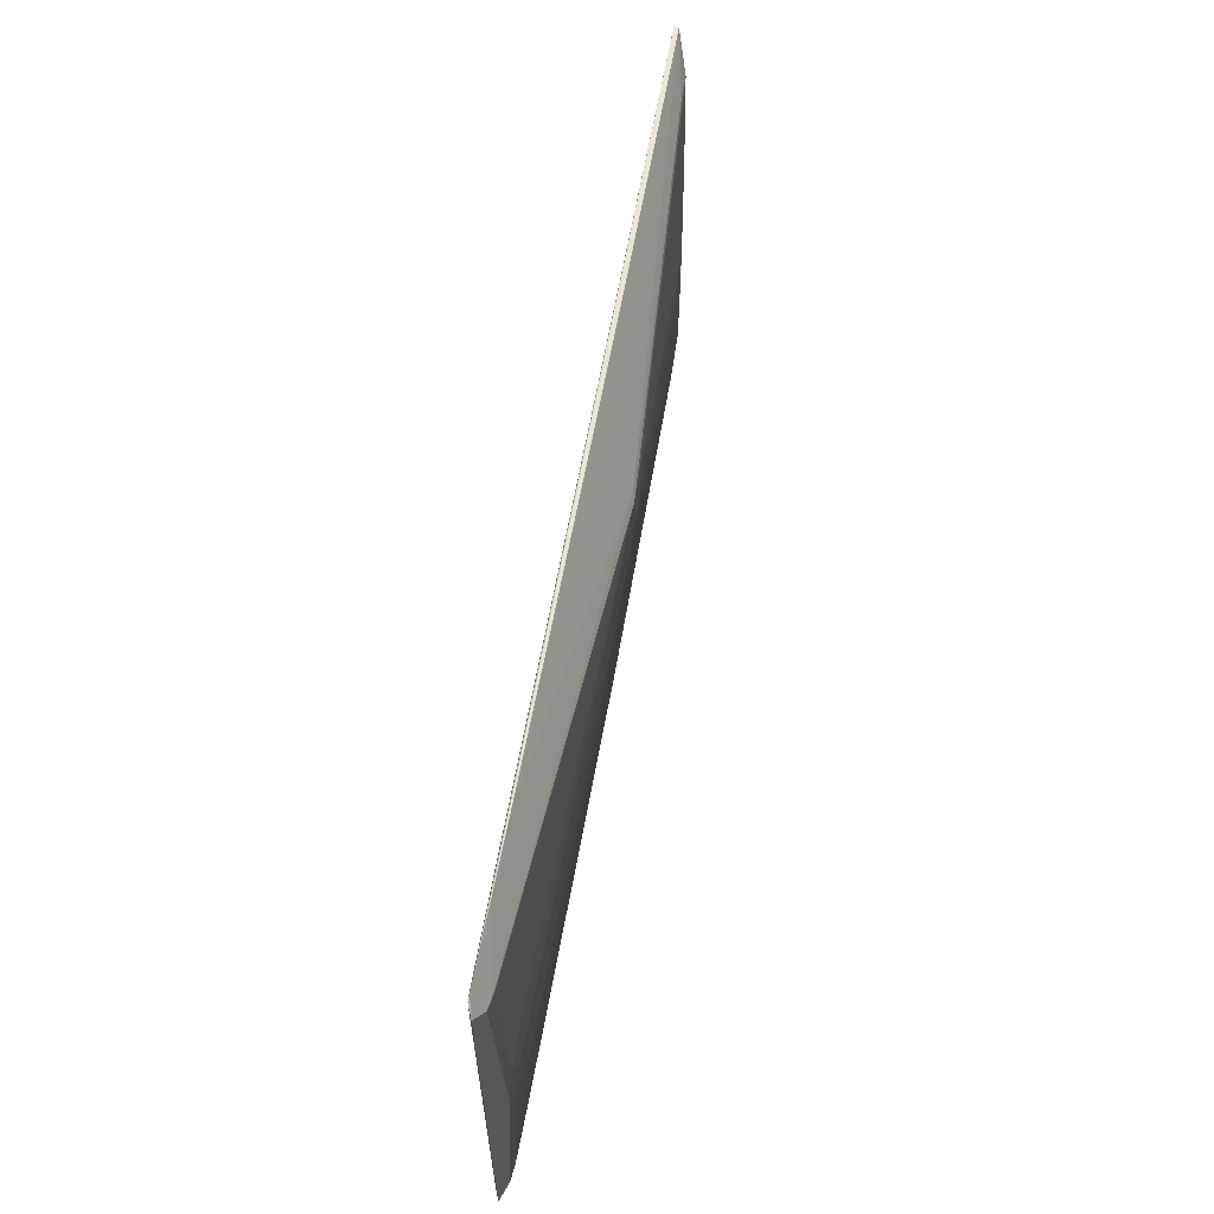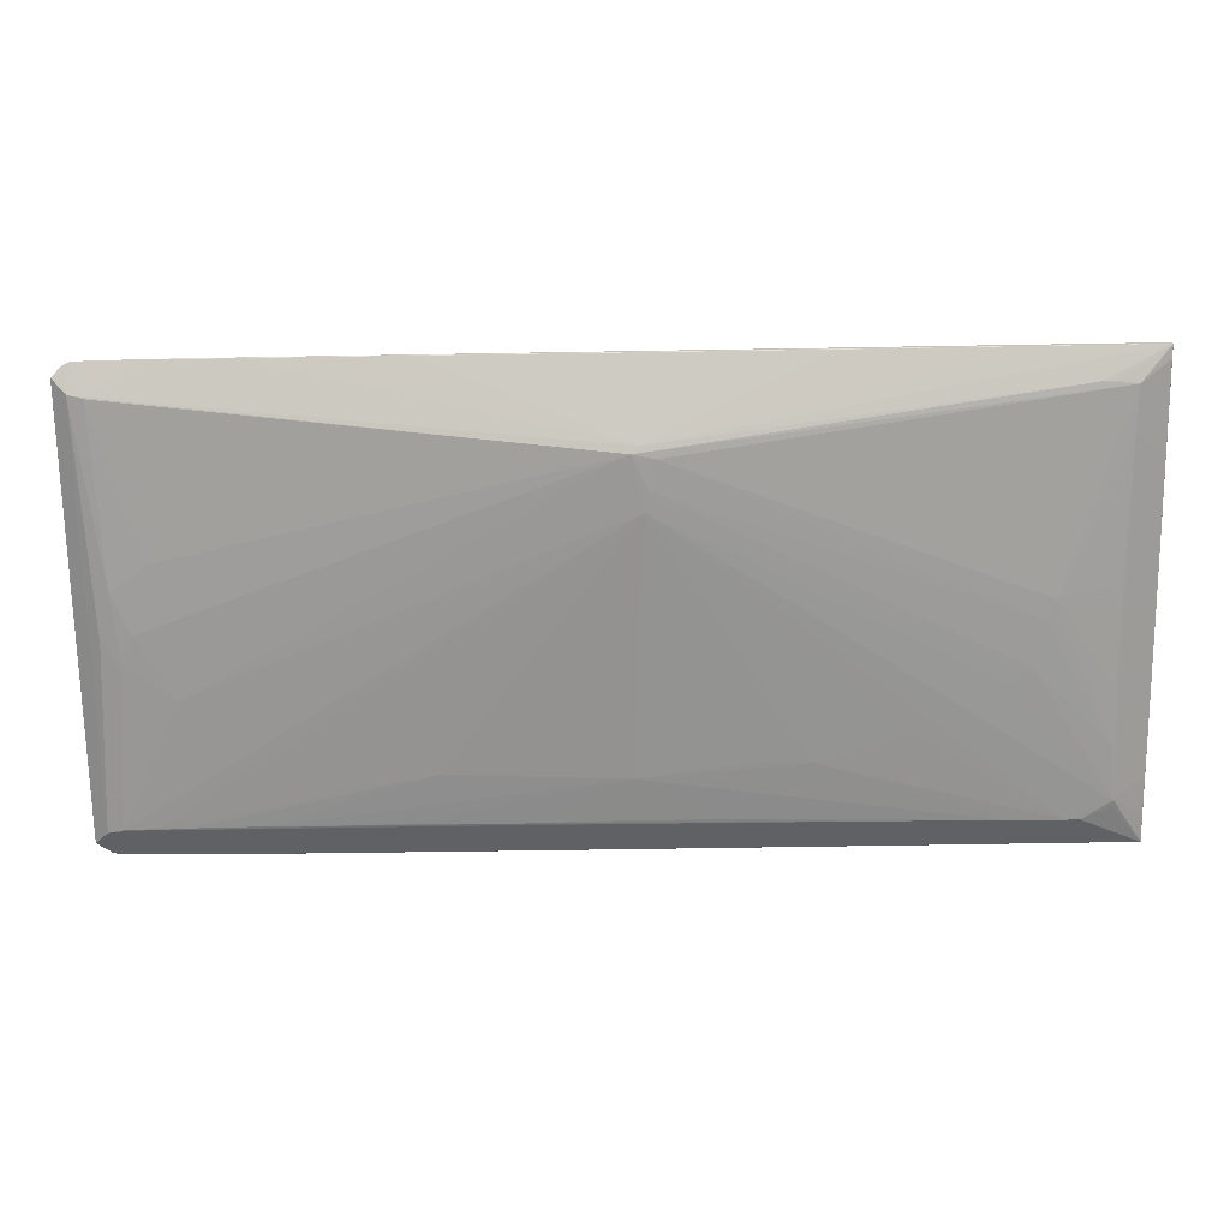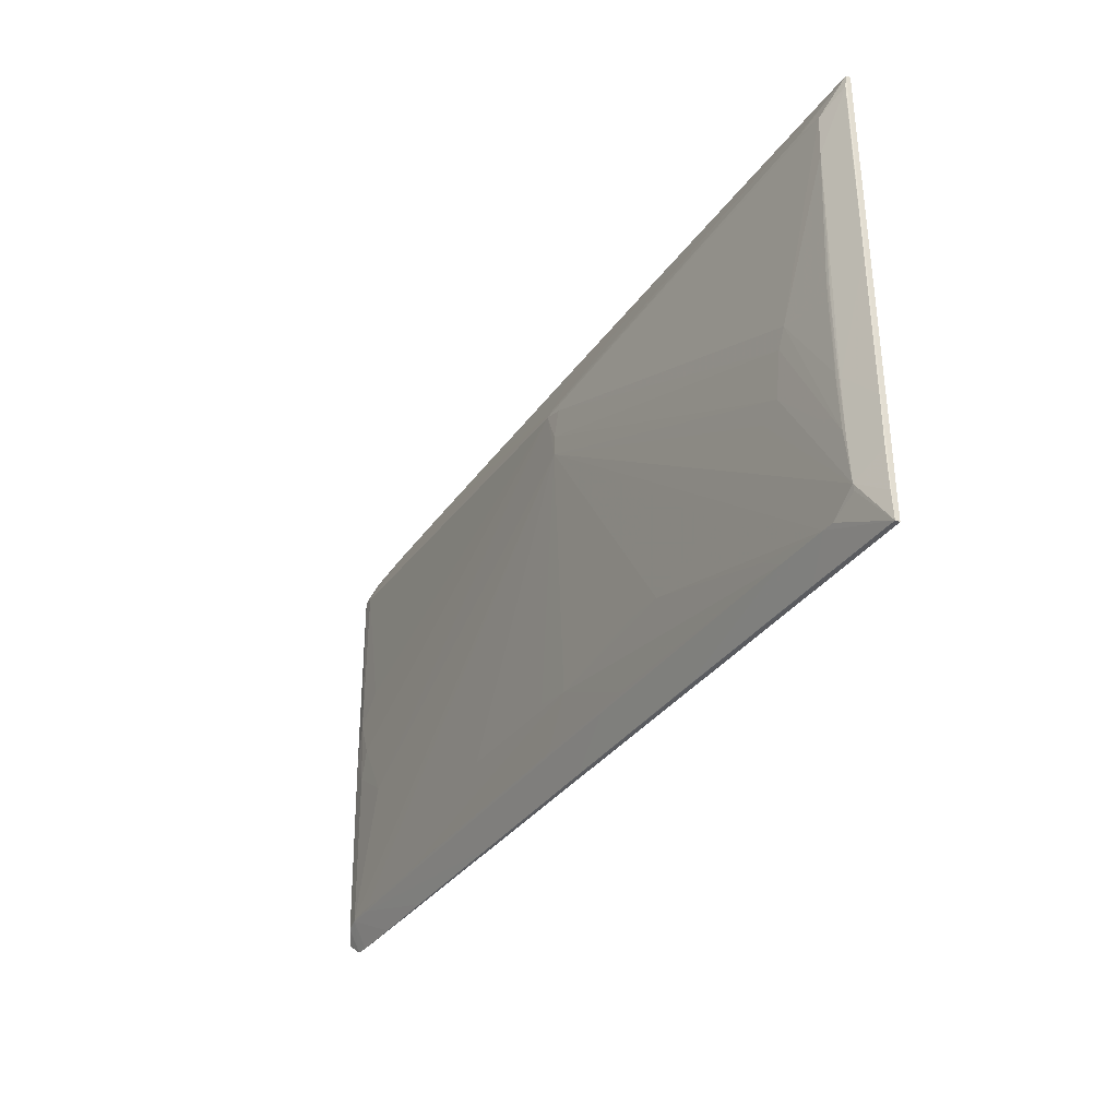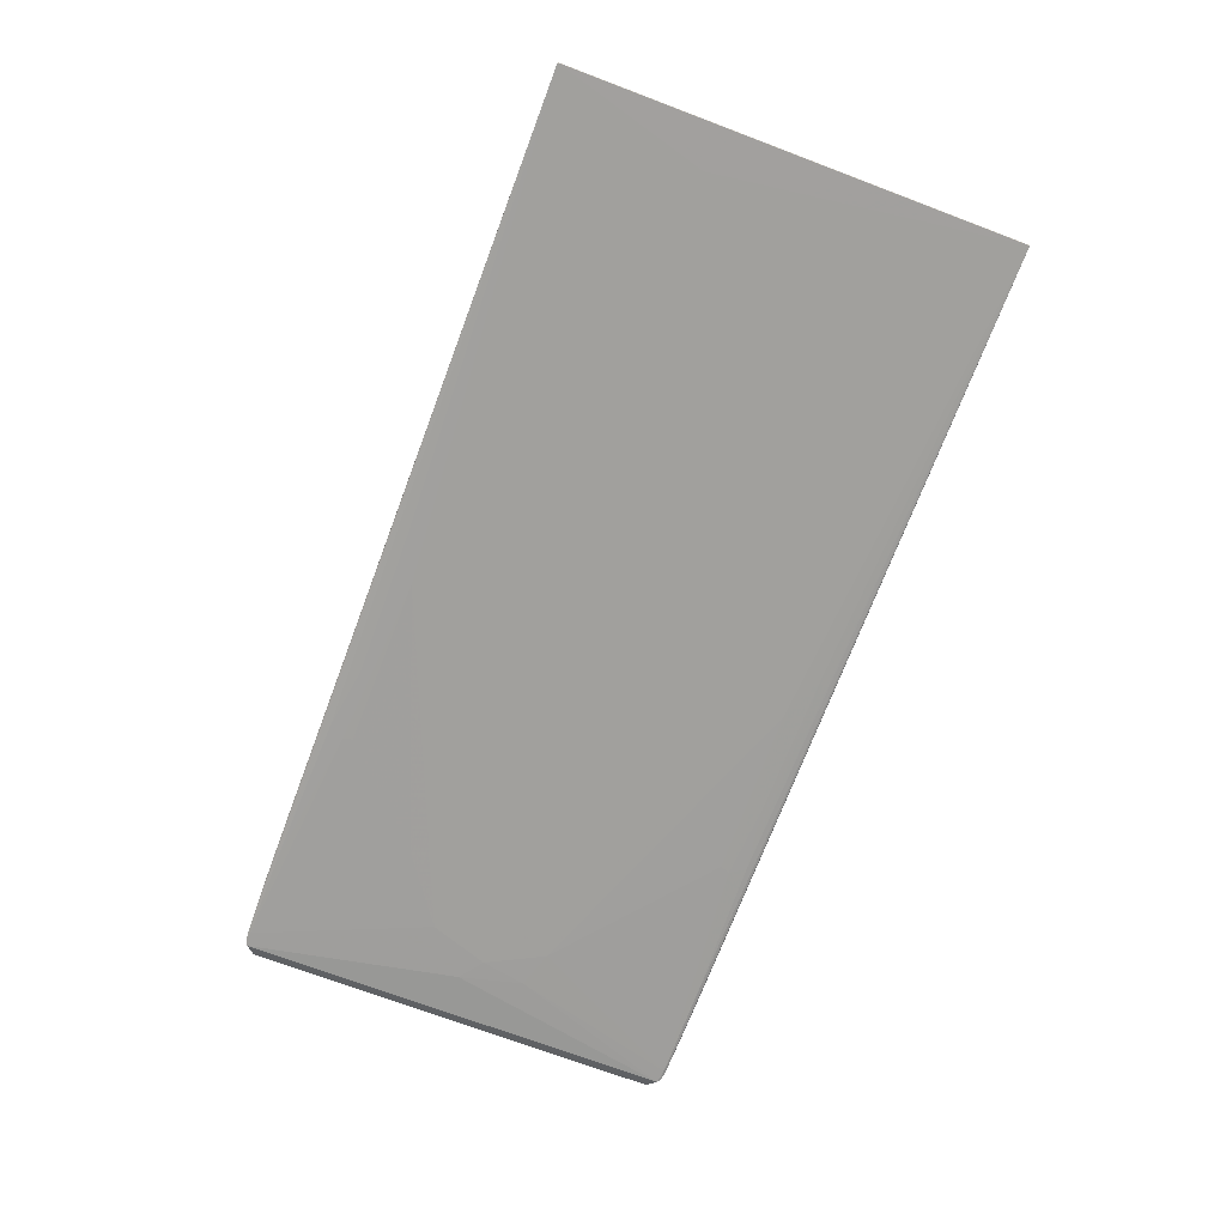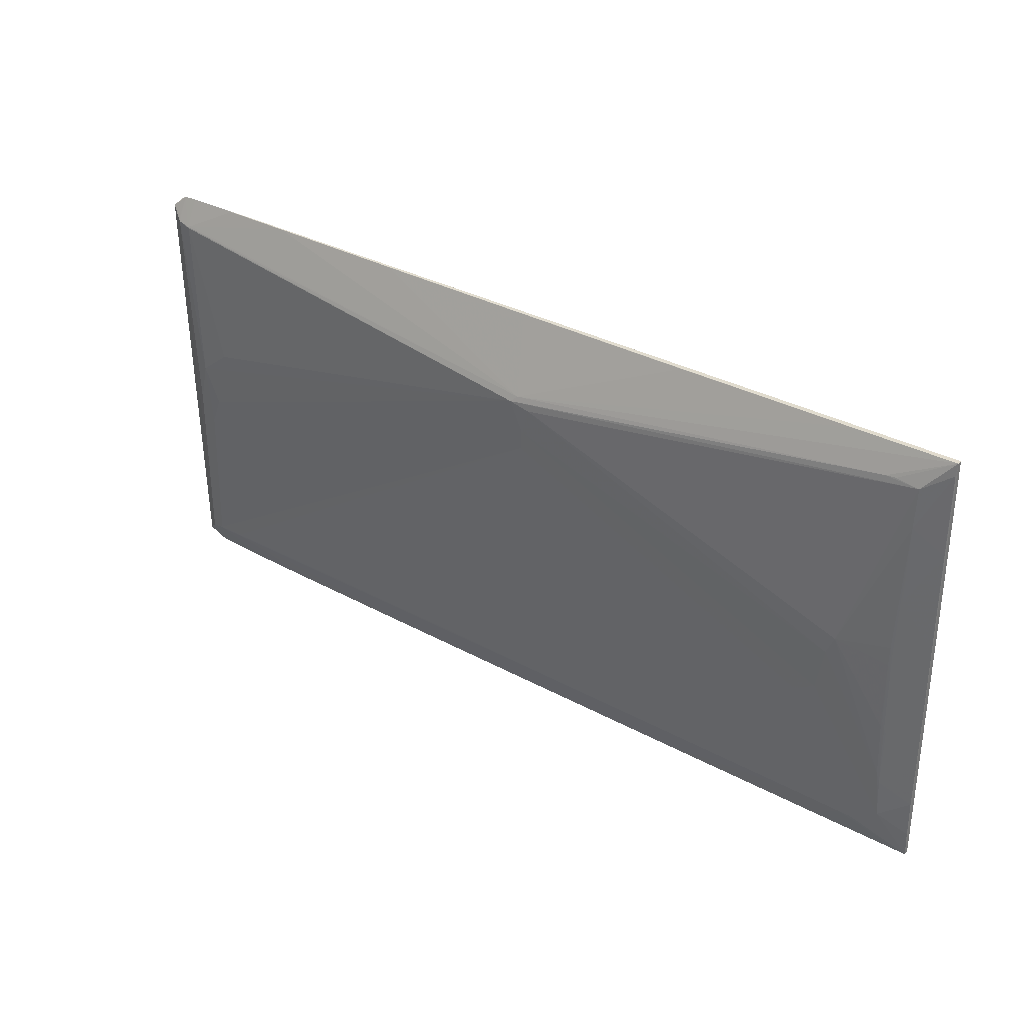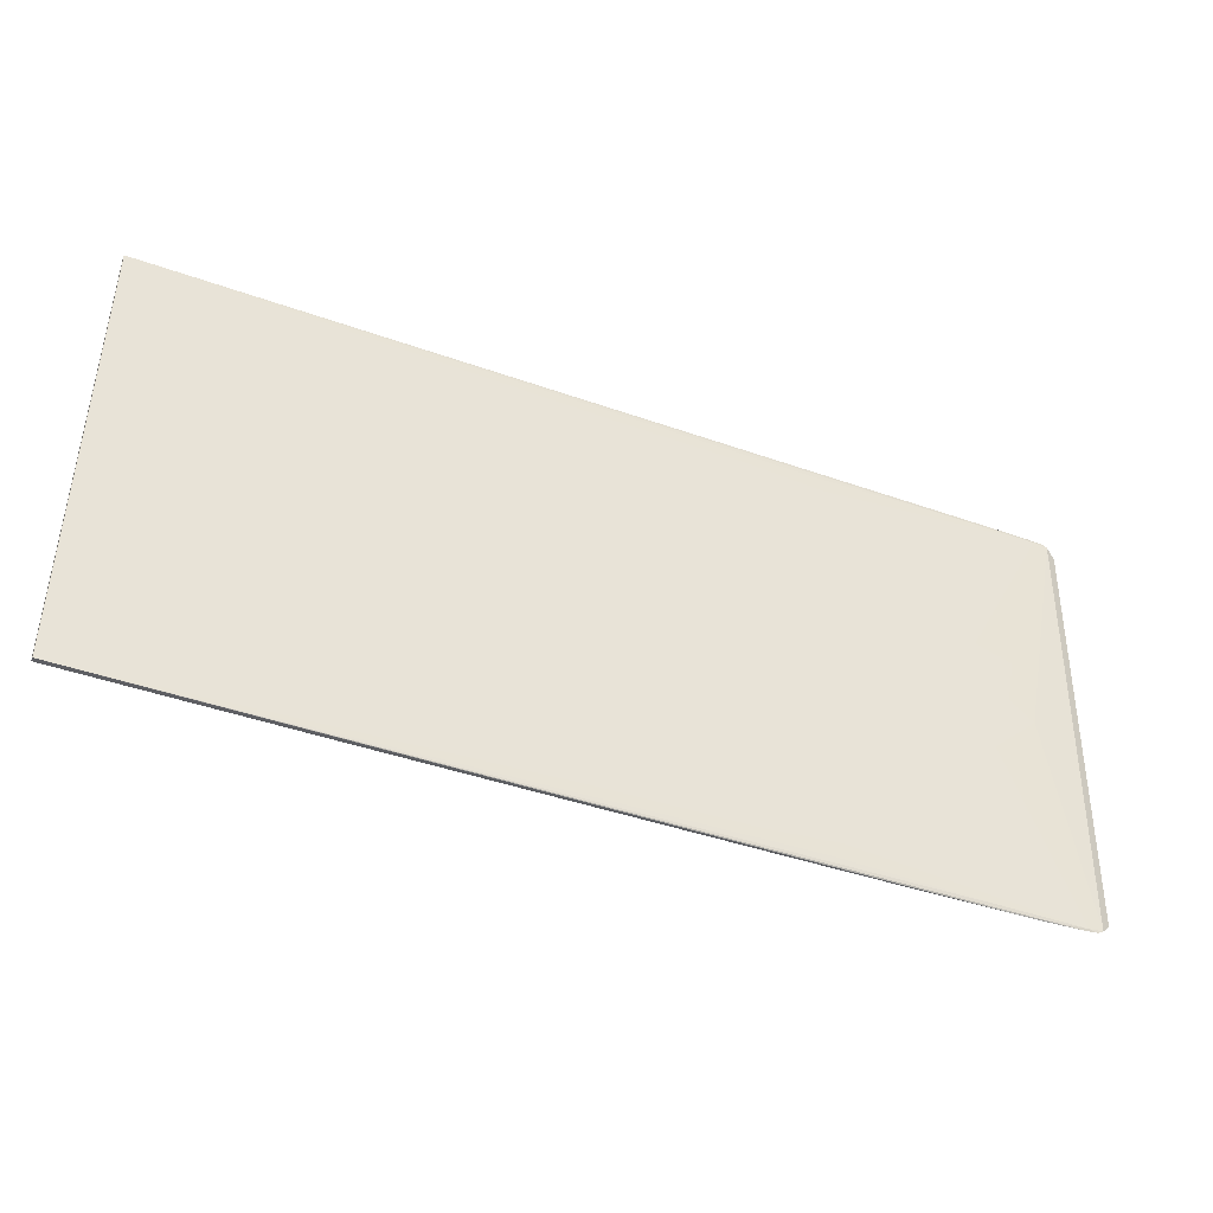
<metadata>
{"format":"obj","ext":"obj","renderer":"f3d","projection":"perspective","resolution":1024,"background":"white","views":[{"elev":58.5,"azim":-80.2,"up":"+Y"},{"elev":19.8,"azim":-0.1,"up":"+Y"},{"elev":-32.4,"azim":60.3,"up":"+Y"},{"elev":-71.5,"azim":70.2,"up":"+Z"},{"elev":34.7,"azim":36.8,"up":"+Y"},{"elev":-40.7,"azim":157.3,"up":"+Y"}]}
</metadata>
<code>
v 0.3718 0.2477 -0.007616
v 0.3726 0.1456 -0.005749
v -0.3936 -0.2127 0.006521
v -0.393 -0.2152 0.005843
v 0.379 -0.236 -0.006839
v 0.1577 -0.115 0.0133
v -0.1479 -0.1548 0.01277
v -0.5738 -0.05094 0.01015
v 0.2723 -0.00465 0.01334
v -0.4379 -0.1146 -0.01271
v -0.5351 9.639e-05 -0.01308
v -0.09403 0.1036 0.02953
v -0.09255 0.1244 0.02996
v -0.4609 0.2341 -0.01046
v -0.4525 0.235 -0.008154
v -0.5898 0.2319 -0.009801
v -0.5909 0.2006 0.004113
v -0.5923 0.2019 0.003751
v -0.5885 0.2034 0.003185
v -0.1121 0.2404 -0.007602
v -0.1169 0.2399 -0.006685
v -0.1246 0.2319 -0.01233
v -0.1609 0.2011 -0.01316
v 0.3186 0.2176 0.004471
v 0.3377 0.006969 0.0076
v 0.3393 0.003558 0.007375
v 0.3404 0.004373 0.007197
v 0.3428 0.2144 0.004238
v 0.3713 0.2342 -0.006226
v -0.4452 -0.2481 -0.007378
v -0.4536 -0.2475 -0.009684
v -0.5826 -0.2492 -0.009028
v -0.5846 -0.2179 0.004785
v -0.184 -0.2444 -0.007109
v -0.1096 -0.2429 -0.00591
v -0.1176 -0.2352 -0.01158
v 0.08292 -0.2405 -0.008876
v -0.1548 -0.2055 -0.01251
v -0.01058 -0.2054 0.007345
v -0.01106 -0.2049 0.007409
v -0.01239 -0.2078 0.006942
v -0.04539 -0.2105 0.006405
v -0.2838 -0.1577 0.0121
v -0.5447 0.04838 0.01127
v 0.2644 -0.05266 0.013
v -0.08462 0.1524 0.02976
v -0.1068 0.1572 0.03027
v -0.09967 0.164 0.0278
v -0.5028 0.2303 -0.01118
v -0.4108 0.2358 -0.008447
v -0.5321 0.2333 -0.008666
v -0.2705 0.238 -0.008168
v 0.1066 0.2435 -0.006809
v -0.3367 0.2274 -0.01208
v 0.2625 0.2459 -0.007071
v 0.3082 0.2168 0.005068
v 0.3718 0.2477 -0.008066
v 0.3452 -0.1444 0.006702
v 0.345 -0.1545 0.006663
v 0.3775 -0.1657 -0.005276
v 0.3399 -0.0641 0.007639
v 0.3413 -0.01049 0.007108
v -0.4469 -0.2479 -0.007154
v -0.4033 -0.2478 -0.008667
v -0.5882 -0.2468 -0.009953
v -0.6039 -0.2453 -0.009772
v -0.5216 -0.2154 0.005773
v -0.4498 -0.2152 0.005904
v -0.5213 -0.2176 0.005202
v -0.4532 -0.2171 0.005285
v 0.1139 -0.2399 -0.006574
v -0.291 -0.2455 -0.006304
v -0.2632 -0.2457 -0.008396
v -0.3396 -0.2209 -0.01193
v -0.2612 -0.2257 -0.0119
v -0.2804 -0.2114 0.006769
v -0.2053 -0.2099 0.007048
v -0.2419 -0.2132 0.006136
v 0.379 -0.236 -0.007289
v -0.5801 0.01992 0.01003
v -0.5447 0.04835 -0.01276
v -0.4106 0.2359 -0.009444
v -0.4542 0.2347 -0.00793
v -0.5954 0.2293 -0.01072
v -0.611 0.2274 -0.01053
v 0.1067 0.2437 -0.007351
v -0.2983 0.237 -0.007079
v -0.2705 0.238 -0.009173
v -0.3461 0.2109 -0.01263
v -0.2679 0.2181 -0.01261
v 0.3791 -0.236 -0.01179
v 0.3418 -0.1324 0.00731
v 0.377 -0.1132 -0.005374
v 0.3438 -0.07644 0.00682
v 0.3449 -0.07901 0.00644
v -0.4036 -0.2477 -0.007671
v -0.4956 -0.2449 -0.01041
v -0.5249 -0.2488 -0.007891
v -0.4465 -0.2132 0.00637
v 0.1139 -0.2398 -0.006033
v -0.3297 -0.237 -0.01133
v -0.2809 -0.2104 0.006975
v -0.2799 -0.2131 0.0063
v 0.244 -0.2072 0.006255
v 0.2697 -0.2374 -0.006295
v 0.3175 -0.2071 0.005487
v 0.3043 -0.2072 0.005775
v 0.06375 -0.1456 0.01276
v -0.1046 -0.1619 0.01245
v 0.02022 -0.1445 0.01308
v -0.5232 -0.08378 0.01152
v -0.5611 -0.01997 0.01135
v 0.2808 0.0157 0.01292
v 0.2419 -0.06626 0.01338
v -0.5921 -0.02643 0.00804
v -0.5126 -0.06324 -0.01293
v -0.561 -0.02001 -0.01269
v -0.5047 0.06171 -0.01312
v -0.5024 0.2344 -0.009321
v -0.5429 0.2335 -0.009061
v -0.5588 0.2323 -0.01022
v -0.6056 0.2306 -0.01004
v -0.6209 0.2177 -0.00601
v -0.6078 0.2097 -0.0007296
v -0.6066 0.204 0.001917
v -0.2997 0.2374 -0.00758
v -0.1117 0.2402 -0.007004
v -0.309 0.2371 -0.007255
v -0.1126 0.2404 -0.008658
v 0.07564 0.2433 -0.009653
v -0.3425 0.2007 -0.01276
v -0.1074 0.2228 -0.01278
v 0.07624 0.2282 -0.01279
v 0.07526 0.2428 -0.006562
v 0.2625 0.2461 -0.01098
v 0.3718 0.2477 -0.01257
v 0.3473 -0.1869 0.006065
v 0.3471 -0.1934 0.004962
v 0.3782 -0.2073 -0.005918
v 0.3315 -0.07229 -0.01235
v 0.3391 -0.07157 0.007753
v 0.3419 -0.07079 0.007274
v 0.3378 0.02793 0.007469
v 0.3426 -0.07187 0.007142
v 0.3406 0.02354 0.007017
v 0.3437 0.007734 0.00624
v 0.3428 0.08453 0.005932
v 0.3421 0.1707 0.005286
v 0.372 0.2106 -0.006388
v 0.3747 0.03393 -0.005481
v -0.4952 -0.249 -0.008545
v -0.5515 -0.2486 -0.009444
v -0.5356 -0.2493 -0.008285
v -0.5983 -0.2484 -0.009271
v -0.6141 -0.2359 -0.005282
v -0.6012 -0.2275 -2.76e-05
v -0.6002 -0.2218 0.002601
v -0.5518 -0.2159 0.00544
v -0.5516 -0.2172 0.005261
v -0.586 -0.2192 0.004427
v -0.5514 -0.2192 0.004611
v -0.5821 -0.2206 0.003866
v -0.2925 -0.246 -0.006804
v -0.3017 -0.2459 -0.006479
v -0.1044 -0.2431 -0.006228
v -0.1053 -0.2433 -0.007883
v -0.3363 -0.2106 -0.0121
v -0.1007 -0.2255 -0.01207
v 0.08307 -0.2254 -0.01206
v -0.1433 -0.2077 0.007268
v -0.3112 -0.2104 0.006965
v -0.04927 -0.2057 0.007373
v -0.3104 -0.2127 0.00645
v -0.0847 -0.2081 0.007074
v -0.08355 -0.2105 0.006575
v 0.1133 -0.2084 0.006506
v 0.08253 -0.24 -0.005787
v 0.2698 -0.2377 -0.0102
v 0.2216 -0.1931 0.007609
f 140 136 91
f 23 136 140
f 38 140 91
f 23 140 38
f 21 48 134
f 47 28 56
f 1 48 56
f 56 48 47
f 1 28 29
f 47 111 12
f 44 80 47
f 47 17 44
f 44 17 80
f 47 48 18
f 18 17 47
f 47 80 112
f 112 111 47
f 136 82 88
f 21 134 53
f 91 136 79
f 79 5 91
f 139 5 60
f 24 28 1
f 1 56 24
f 24 56 28
f 46 28 47
f 46 113 28
f 17 18 125
f 157 115 125
f 125 115 80
f 80 17 125
f 123 155 125
f 125 155 157
f 80 115 8
f 8 112 80
f 8 115 157
f 111 112 8
f 130 88 1
f 136 88 130
f 1 88 129
f 132 22 136
f 157 155 156
f 23 38 11
f 168 75 38
f 91 36 168
f 1 53 55
f 55 53 134
f 55 48 1
f 55 134 48
f 1 20 86
f 86 53 1
f 91 5 178
f 178 37 91
f 5 37 178
f 28 113 148
f 113 143 148
f 148 29 28
f 1 29 149
f 149 150 1
f 1 150 93
f 93 5 1
f 60 5 93
f 93 150 95
f 92 113 9
f 9 45 92
f 113 46 9
f 43 99 109
f 33 8 157
f 111 8 33
f 33 12 111
f 104 108 109
f 12 107 137
f 92 45 137
f 137 139 60
f 5 139 137
f 137 138 5
f 19 18 48
f 48 83 19
f 87 48 21
f 135 130 1
f 136 130 135
f 133 136 23
f 23 132 133
f 133 132 136
f 85 155 123
f 66 155 85
f 85 84 81
f 116 11 38
f 169 38 91
f 91 168 169
f 169 168 38
f 75 168 101
f 101 168 36
f 101 36 91
f 91 97 101
f 29 148 2
f 2 149 29
f 150 149 2
f 141 113 92
f 92 61 141
f 12 45 13
f 45 9 13
f 13 9 46
f 47 12 13
f 13 46 47
f 109 12 7
f 7 43 109
f 12 43 7
f 40 104 109
f 158 43 12
f 12 33 158
f 110 12 109
f 109 108 110
f 110 108 12
f 6 107 12
f 12 108 6
f 6 108 107
f 107 108 179
f 179 104 107
f 108 104 179
f 107 104 177
f 176 35 177
f 177 104 176
f 114 45 12
f 12 137 114
f 114 137 45
f 58 61 92
f 58 93 95
f 58 137 60
f 60 93 58
f 20 126 127
f 127 86 20
f 53 86 127
f 21 53 127
f 52 126 20
f 52 88 82
f 52 129 88
f 52 20 1
f 1 129 52
f 57 135 1
f 136 135 57
f 57 79 136
f 66 116 65
f 81 84 118
f 118 11 81
f 23 11 118
f 118 131 23
f 90 132 23
f 119 82 136
f 14 119 136
f 121 119 14
f 167 65 116
f 117 116 66
f 11 116 117
f 66 85 117
f 81 11 117
f 117 85 81
f 77 170 109
f 145 148 143
f 61 62 27
f 27 145 143
f 62 145 27
f 148 145 147
f 147 145 62
f 150 2 147
f 147 2 148
f 25 141 61
f 113 141 25
f 25 143 113
f 176 104 39
f 104 40 39
f 138 137 106
f 5 138 106
f 106 137 107
f 106 107 5
f 92 137 59
f 59 58 92
f 137 58 59
f 144 62 61
f 50 52 82
f 126 52 50
f 50 15 126
f 82 119 50
f 50 119 15
f 126 15 128
f 128 87 21
f 128 15 83
f 21 127 128
f 128 127 126
f 128 83 48
f 48 87 128
f 66 65 154
f 154 155 66
f 154 156 155
f 157 156 154
f 152 65 97
f 32 154 152
f 152 154 65
f 63 98 153
f 89 118 84
f 131 118 89
f 23 131 89
f 89 90 23
f 83 15 120
f 15 119 120
f 84 85 122
f 122 85 123
f 122 121 84
f 122 125 18
f 38 75 74
f 74 167 38
f 75 101 74
f 74 101 97
f 97 65 74
f 65 167 74
f 10 116 38
f 38 167 10
f 10 167 116
f 71 34 5
f 71 165 34
f 100 177 35
f 35 165 100
f 165 71 100
f 100 71 5
f 34 165 163
f 73 37 5
f 91 37 73
f 73 64 91
f 109 99 171
f 99 43 67
f 43 158 67
f 4 72 35
f 35 78 4
f 63 72 161
f 72 69 161
f 42 35 176
f 61 27 26
f 26 25 61
f 26 27 143
f 143 25 26
f 170 39 172
f 172 39 40
f 109 170 172
f 172 40 109
f 176 39 41
f 170 77 174
f 174 39 170
f 174 41 39
f 174 77 176
f 176 41 174
f 61 58 142
f 142 144 61
f 58 144 142
f 94 58 95
f 94 144 58
f 95 150 94
f 62 144 94
f 31 97 91
f 31 152 97
f 90 89 54
f 22 132 54
f 132 90 54
f 136 22 54
f 51 19 83
f 83 120 51
f 51 120 19
f 123 125 124
f 124 122 123
f 125 122 124
f 19 120 16
f 18 19 16
f 16 122 18
f 121 122 16
f 16 119 121
f 16 120 119
f 105 100 5
f 177 100 105
f 5 107 105
f 107 177 105
f 34 163 96
f 96 73 34
f 64 73 96
f 35 72 164
f 164 165 35
f 164 163 165
f 164 72 63
f 5 34 166
f 166 73 5
f 34 73 166
f 3 171 99
f 159 161 69
f 159 158 33
f 159 67 158
f 103 4 78
f 70 69 72
f 72 4 70
f 70 4 69
f 162 153 98
f 162 98 63
f 63 161 162
f 32 153 162
f 175 78 35
f 35 42 175
f 175 103 78
f 77 103 175
f 176 77 175
f 175 42 176
f 146 147 62
f 62 94 146
f 150 147 146
f 146 94 150
f 49 89 84
f 49 54 89
f 136 54 49
f 49 14 136
f 84 121 49
f 121 14 49
f 64 96 151
f 152 31 151
f 32 152 151
f 151 153 32
f 91 64 151
f 151 31 91
f 63 153 30
f 30 164 63
f 153 151 30
f 30 151 96
f 30 96 163
f 163 164 30
f 171 3 102
f 102 77 109
f 109 171 102
f 69 4 68
f 4 3 68
f 68 159 69
f 67 159 68
f 99 67 68
f 68 3 99
f 160 159 33
f 161 159 160
f 160 162 161
f 160 33 157
f 157 154 160
f 160 154 32
f 32 162 160
f 173 3 4
f 4 103 173
f 77 102 76
f 76 102 3
f 3 173 76
f 76 103 77
f 76 173 103
f 5 79 57
f 1 5 57

</code>
